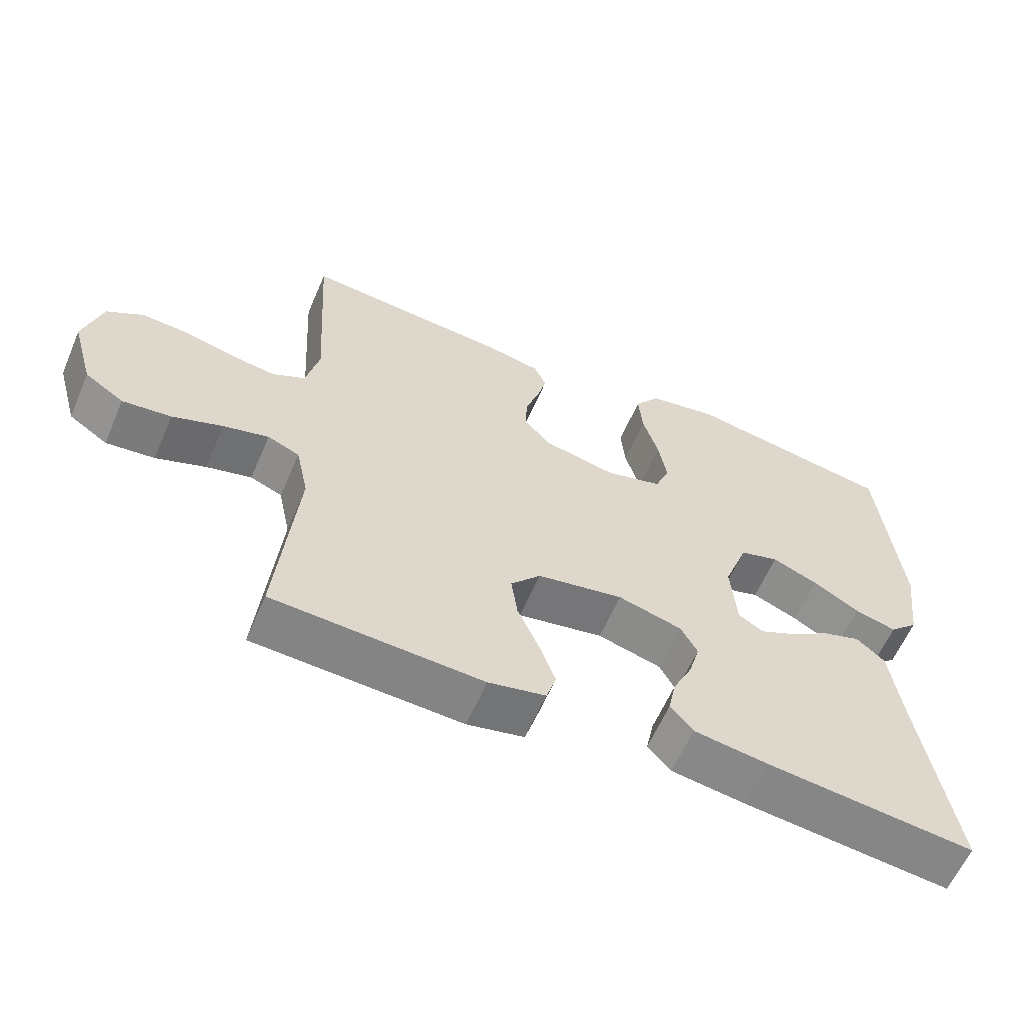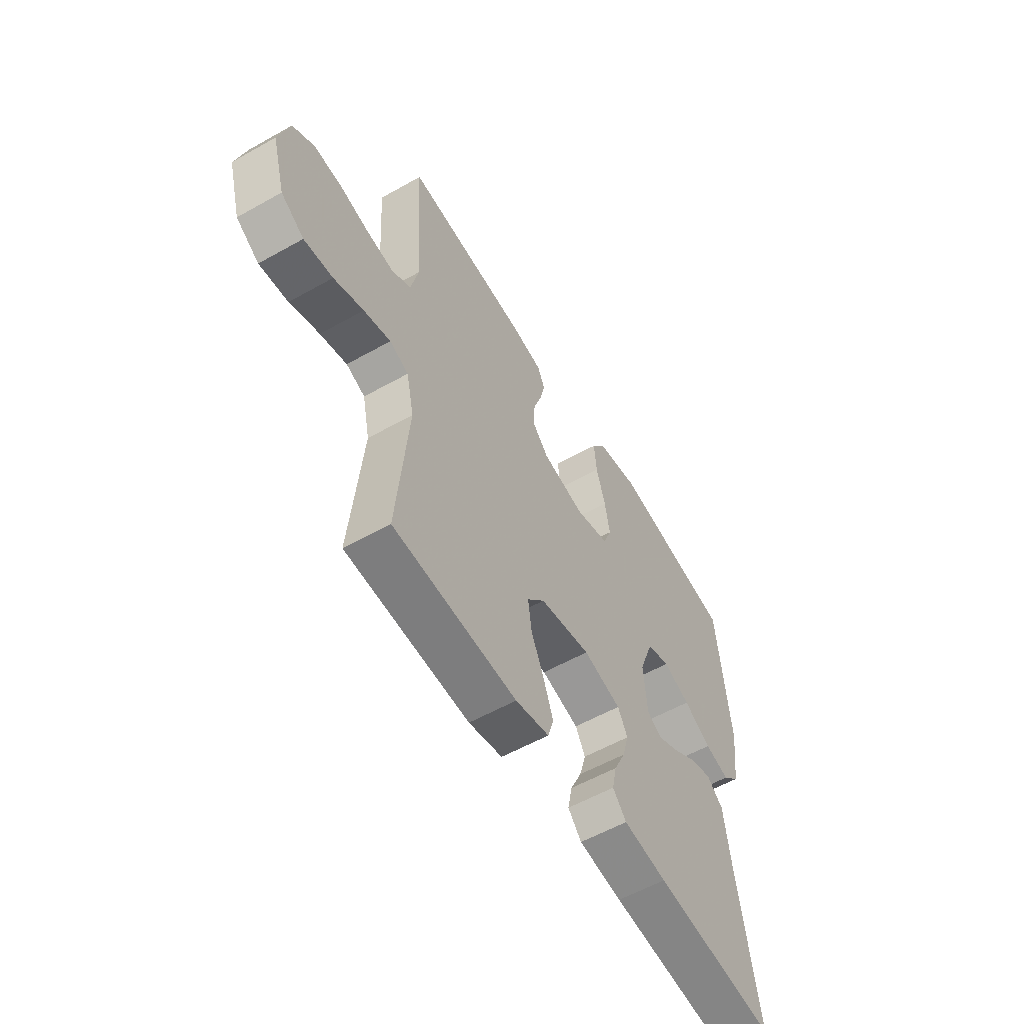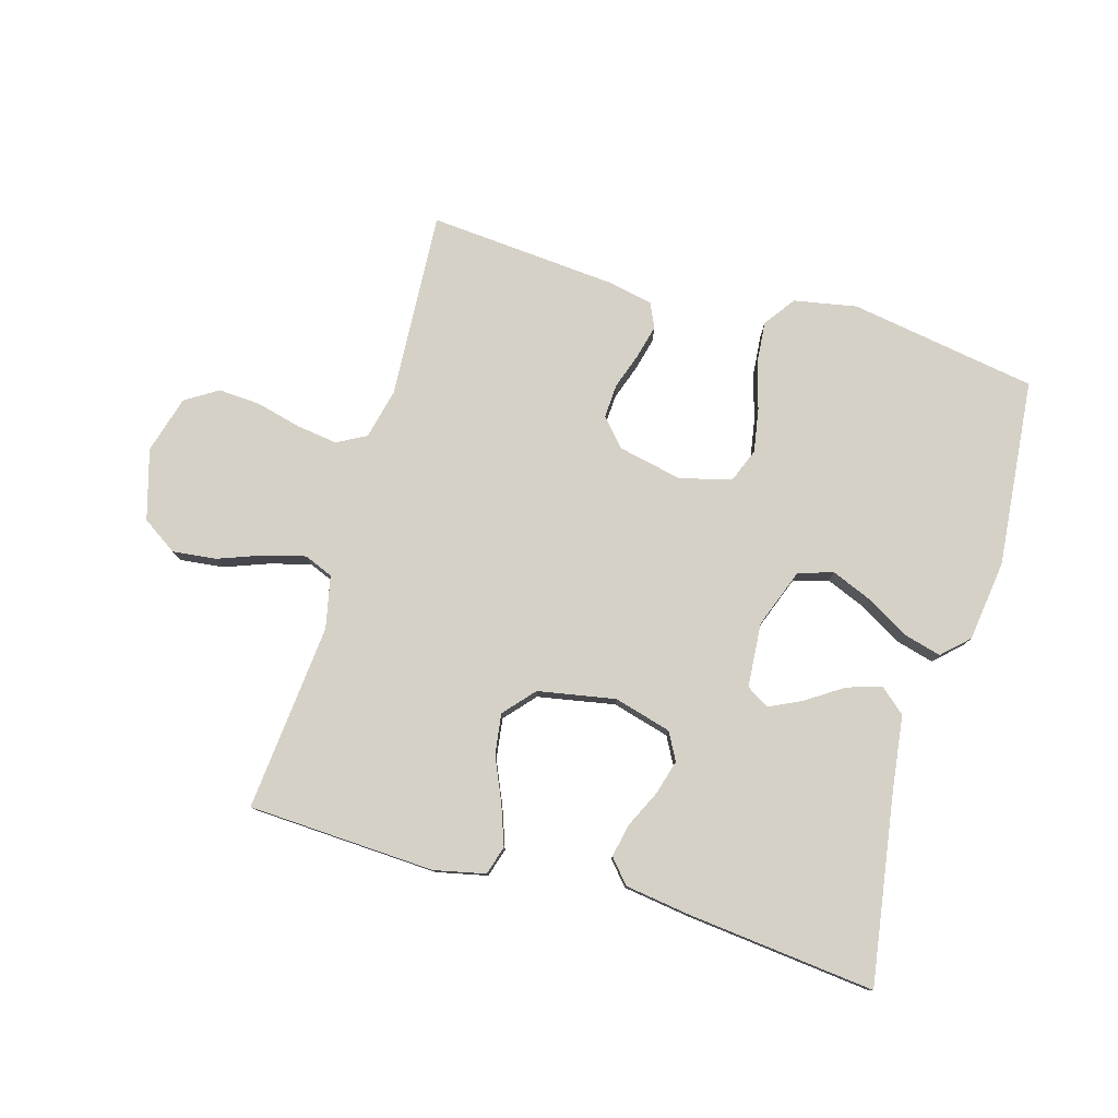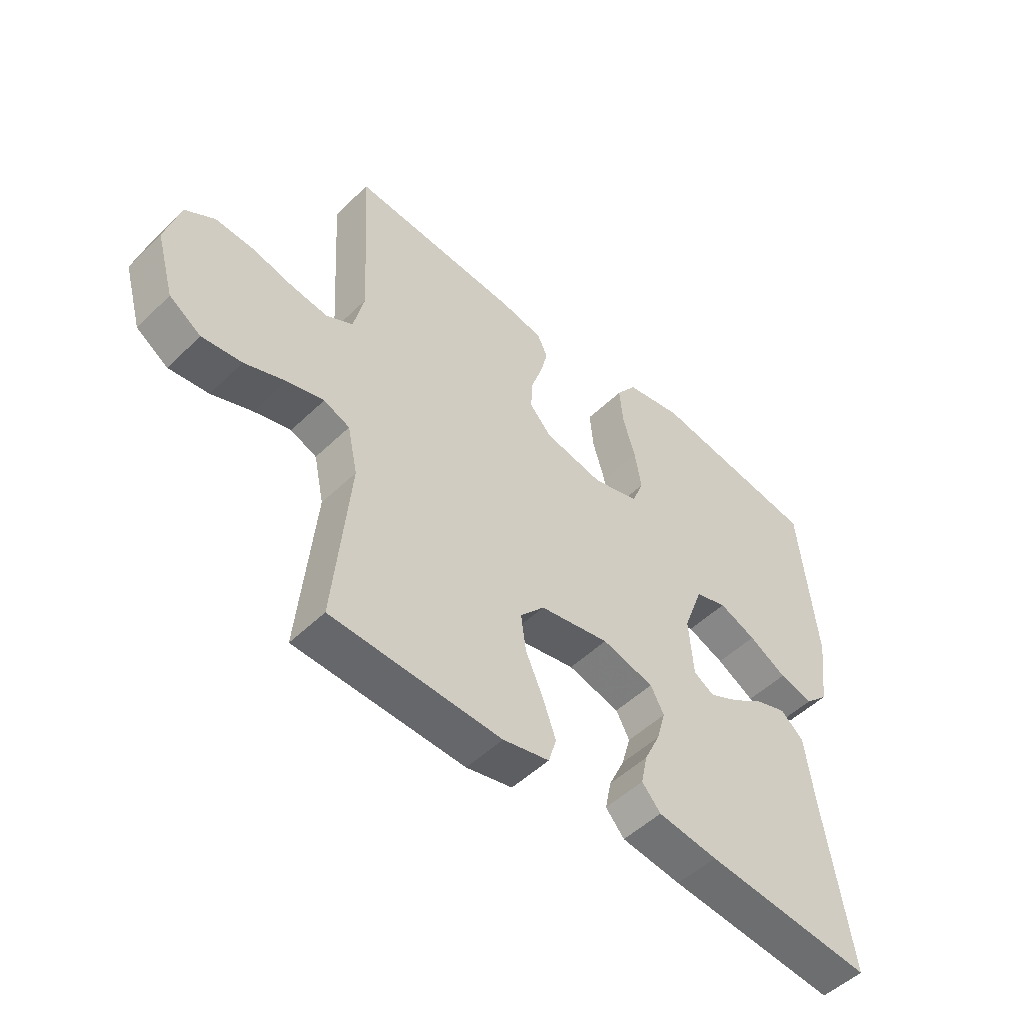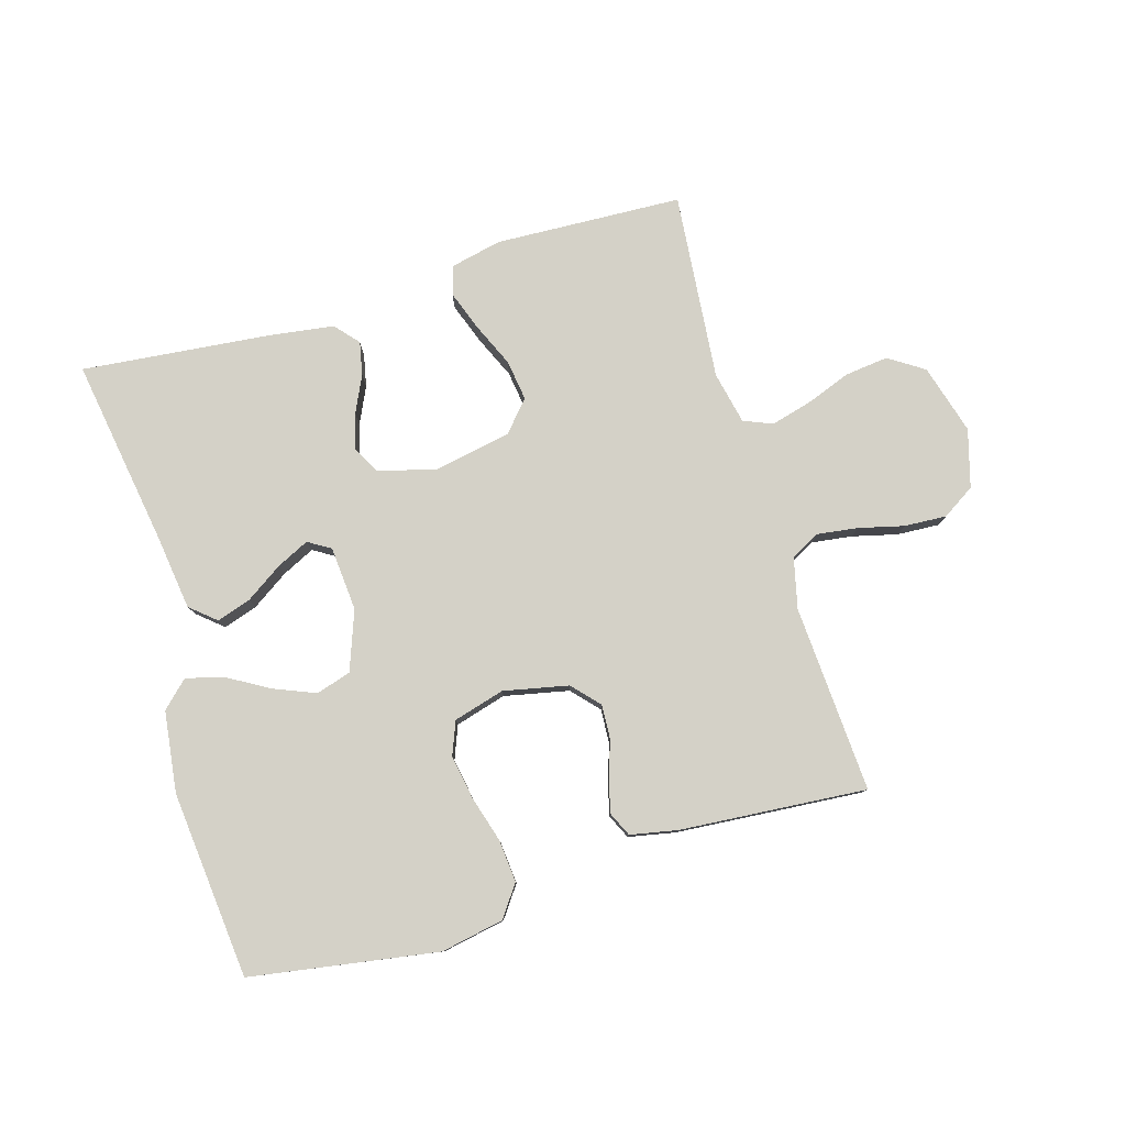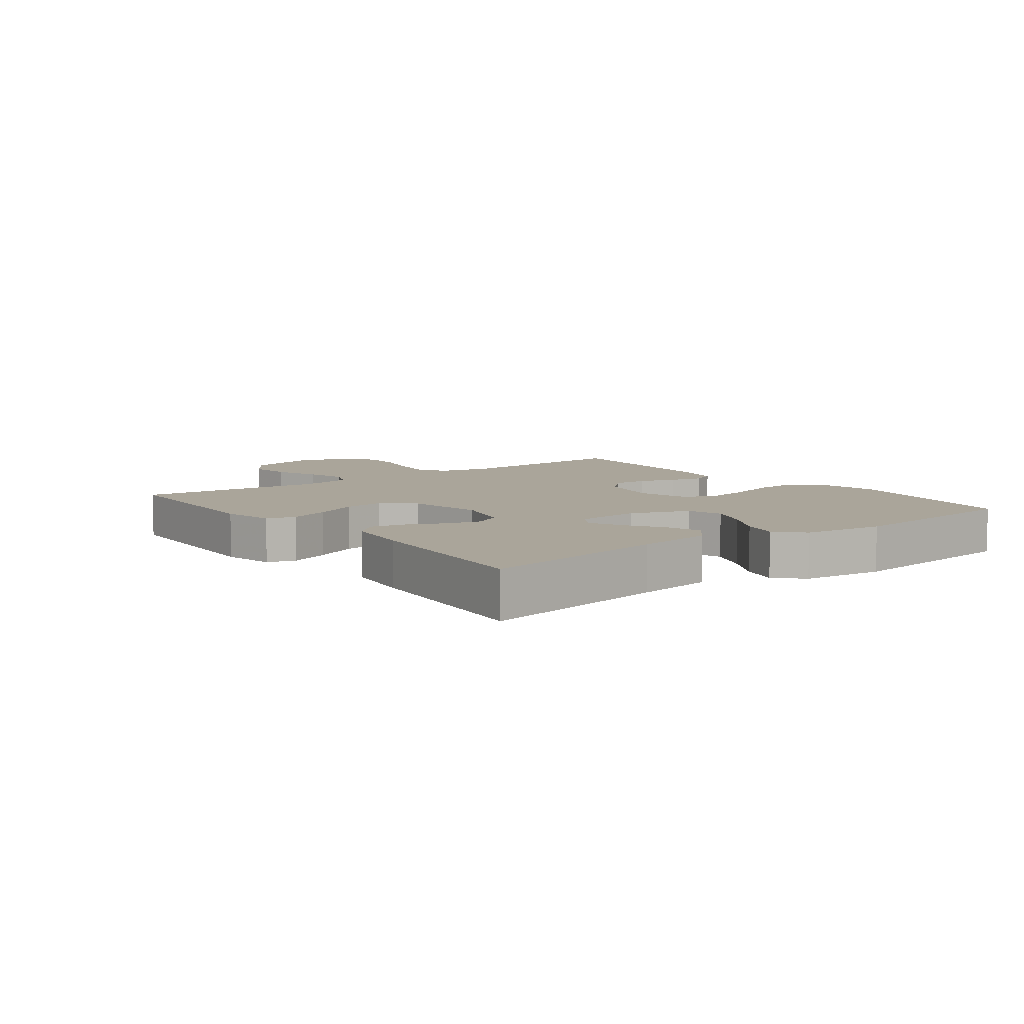
<metadata>
{"format":"obj","ext":"obj","renderer":"f3d","projection":"perspective","resolution":1024,"background":"white","views":[{"elev":-60.7,"azim":156.7,"up":"+Z"},{"elev":-57.0,"azim":120.4,"up":"+Z"},{"elev":78.9,"azim":-163.8,"up":"+Y"},{"elev":-50.6,"azim":136.5,"up":"+Z"},{"elev":79.8,"azim":-16.6,"up":"+Y"},{"elev":7.6,"azim":-127.4,"up":"+Y"}]}
</metadata>
<code>
v 0.5 0.07 0.5
v 0.482 0.07 0.2
v 0.501 0.07 0.119
v 0.548 0.07 0.094
v 0.613 0.07 0.103
v 0.685 0.07 0.121
v 0.753 0.07 0.125
v 0.805 0.07 0.092
v 0.831 0.07 0
v 0.799 0.07 -0.112
v 0.743 0.07 -0.149
v 0.673 0.07 -0.141
v 0.601 0.07 -0.114
v 0.536 0.07 -0.097
v 0.49 0.07 -0.116
v 0.472 0.07 -0.2
v 0.5 0.07 -0.5
v 0.2 0.07 -0.514
v 0.118 0.07 -0.496
v 0.104 0.07 -0.45
v 0.127 0.07 -0.386
v 0.158 0.07 -0.316
v 0.167 0.07 -0.251
v 0.124 0.07 -0.202
v 0 0.07 -0.179
v -0.092 0.07 -0.204
v -0.116 0.07 -0.248
v -0.1 0.07 -0.304
v -0.072 0.07 -0.363
v -0.061 0.07 -0.416
v -0.094 0.07 -0.454
v -0.2 0.07 -0.469
v -0.5 0.07 -0.5
v -0.453 0.07 -0.2
v -0.437 0.07 -0.078
v -0.396 0.07 -0.043
v -0.341 0.07 -0.061
v -0.282 0.07 -0.1
v -0.23 0.07 -0.125
v -0.194 0.07 -0.103
v -0.186 0.07 0
v -0.221 0.07 0.095
v -0.277 0.07 0.112
v -0.343 0.07 0.085
v -0.41 0.07 0.046
v -0.47 0.07 0.03
v -0.512 0.07 0.07
v -0.529 0.07 0.2
v -0.5 0.07 0.5
v -0.2 0.07 0.549
v -0.099 0.07 0.53
v -0.063 0.07 0.48
v -0.069 0.07 0.412
v -0.091 0.07 0.337
v -0.103 0.07 0.267
v -0.082 0.07 0.214
v 0 0.07 0.191
v 0.104 0.07 0.213
v 0.143 0.07 0.256
v 0.14 0.07 0.311
v 0.12 0.07 0.37
v 0.107 0.07 0.422
v 0.125 0.07 0.461
v 0.2 0.07 0.476
v 0.5 0 0.5
v 0.482 0 0.2
v 0.501 0 0.119
v 0.548 0 0.094
v 0.613 0 0.103
v 0.685 0 0.121
v 0.753 0 0.125
v 0.805 0 0.092
v 0.831 0 0
v 0.799 0 -0.112
v 0.743 0 -0.149
v 0.673 0 -0.141
v 0.601 0 -0.114
v 0.536 0 -0.097
v 0.49 0 -0.116
v 0.472 0 -0.2
v 0.5 0 -0.5
v 0.2 0 -0.514
v 0.118 0 -0.496
v 0.104 0 -0.45
v 0.127 0 -0.386
v 0.158 0 -0.316
v 0.167 0 -0.251
v 0.124 0 -0.202
v 0 0 -0.179
v -0.092 0 -0.204
v -0.116 0 -0.248
v -0.1 0 -0.304
v -0.072 0 -0.363
v -0.061 0 -0.416
v -0.094 0 -0.454
v -0.2 0 -0.469
v -0.5 0 -0.5
v -0.453 0 -0.2
v -0.437 0 -0.078
v -0.396 0 -0.043
v -0.341 0 -0.061
v -0.282 0 -0.1
v -0.23 0 -0.125
v -0.194 0 -0.103
v -0.186 0 0
v -0.221 0 0.095
v -0.277 0 0.112
v -0.343 0 0.085
v -0.41 0 0.046
v -0.47 0 0.03
v -0.512 0 0.07
v -0.529 0 0.2
v -0.5 0 0.5
v -0.2 0 0.549
v -0.099 0 0.53
v -0.063 0 0.48
v -0.069 0 0.412
v -0.091 0 0.337
v -0.103 0 0.267
v -0.082 0 0.214
v 0 0 0.191
v 0.104 0 0.213
v 0.143 0 0.256
v 0.14 0 0.311
v 0.12 0 0.37
v 0.107 0 0.422
v 0.125 0 0.461
v 0.2 0 0.476
f 63 64 1 2
f 60 61 62 63
f 60 63 2 3
f 59 60 3 4
f 58 59 4
f 57 58 4
f 51 52 53 54
f 51 54 55
f 50 51 55
f 49 50 55
f 48 49 55 56
f 44 45 46 47
f 43 44 47 48
f 42 43 48 56
f 35 36 37 38
f 34 35 38 39
f 33 34 39
f 32 33 39 40
f 28 29 30 31
f 27 28 31 32
f 19 20 21 22
f 17 18 19 22
f 16 17 22 23
f 15 16 23 24
f 10 11 12 13
f 10 13 14
f 9 10 14
f 8 9 14
f 5 6 7 8
f 4 5 8 14
f 57 4 14 15
f 41 42 56 57
f 27 32 40 41
f 26 27 41 57
f 25 26 57
f 15 24 25 57
f 66 65 128 127
f 127 126 125 124
f 67 66 127 124
f 68 67 124 123
f 68 123 122
f 68 122 121
f 118 117 116 115
f 119 118 115
f 119 115 114
f 119 114 113
f 120 119 113 112
f 111 110 109 108
f 112 111 108 107
f 120 112 107 106
f 102 101 100 99
f 103 102 99 98
f 103 98 97
f 104 103 97 96
f 95 94 93 92
f 96 95 92 91
f 86 85 84 83
f 86 83 82 81
f 87 86 81 80
f 88 87 80 79
f 77 76 75 74
f 78 77 74
f 78 74 73
f 78 73 72
f 72 71 70 69
f 78 72 69 68
f 79 78 68 121
f 121 120 106 105
f 105 104 96 91
f 121 105 91 90
f 121 90 89
f 121 89 88 79
f 1 65 66 2
f 2 66 67 3
f 3 67 68 4
f 4 68 69 5
f 5 69 70 6
f 6 70 71 7
f 7 71 72 8
f 8 72 73 9
f 9 73 74 10
f 10 74 75 11
f 11 75 76 12
f 12 76 77 13
f 13 77 78 14
f 14 78 79 15
f 15 79 80 16
f 16 80 81 17
f 17 81 82 18
f 18 82 83 19
f 19 83 84 20
f 20 84 85 21
f 21 85 86 22
f 22 86 87 23
f 23 87 88 24
f 24 88 89 25
f 25 89 90 26
f 26 90 91 27
f 27 91 92 28
f 28 92 93 29
f 29 93 94 30
f 30 94 95 31
f 31 95 96 32
f 32 96 97 33
f 33 97 98 34
f 34 98 99 35
f 35 99 100 36
f 36 100 101 37
f 37 101 102 38
f 38 102 103 39
f 39 103 104 40
f 40 104 105 41
f 41 105 106 42
f 42 106 107 43
f 43 107 108 44
f 44 108 109 45
f 45 109 110 46
f 46 110 111 47
f 47 111 112 48
f 48 112 113 49
f 49 113 114 50
f 50 114 115 51
f 51 115 116 52
f 52 116 117 53
f 53 117 118 54
f 54 118 119 55
f 55 119 120 56
f 56 120 121 57
f 57 121 122 58
f 58 122 123 59
f 59 123 124 60
f 60 124 125 61
f 61 125 126 62
f 62 126 127 63
f 63 127 128 64
f 64 128 65 1

</code>
